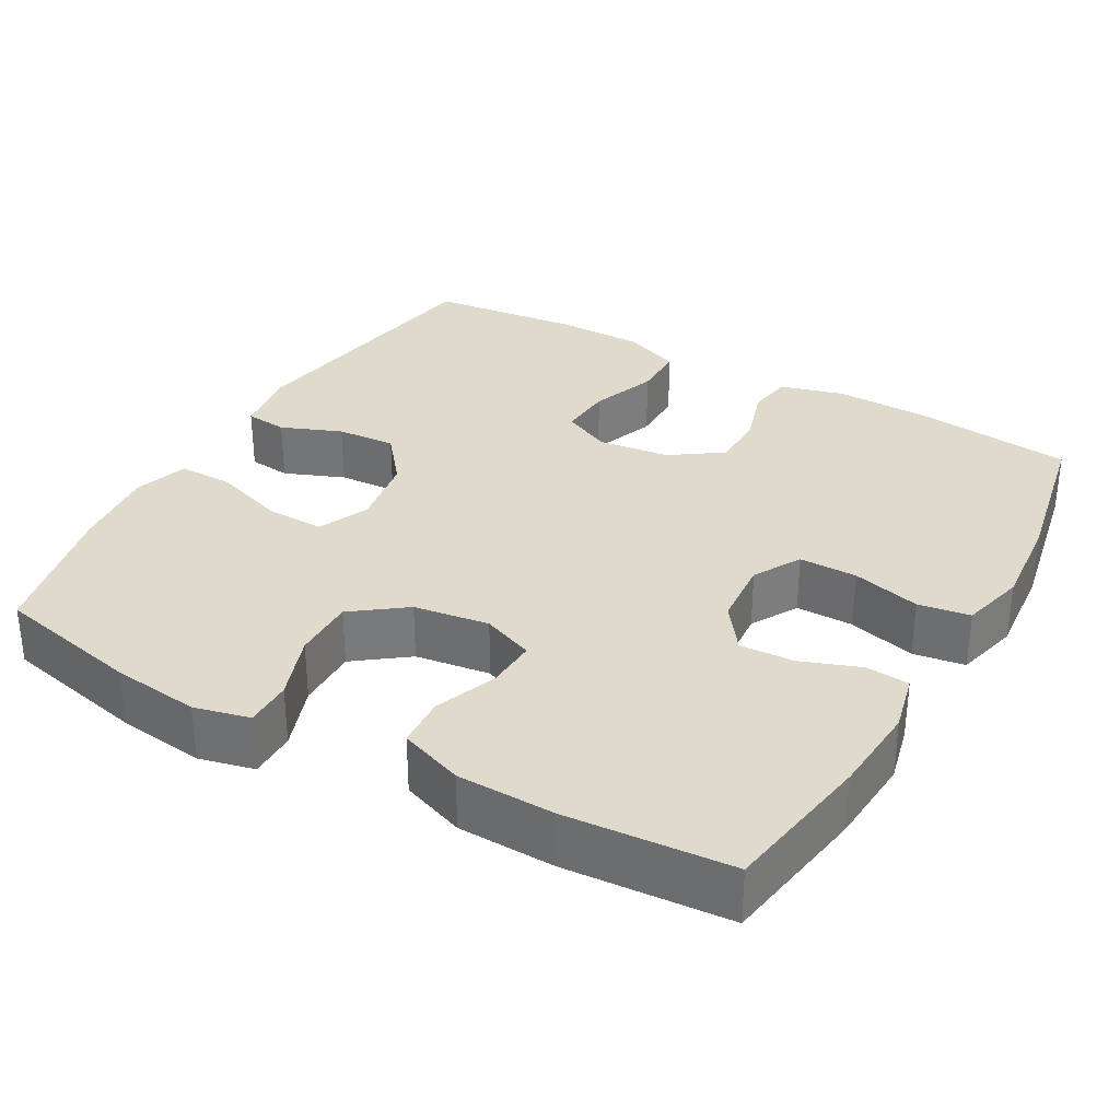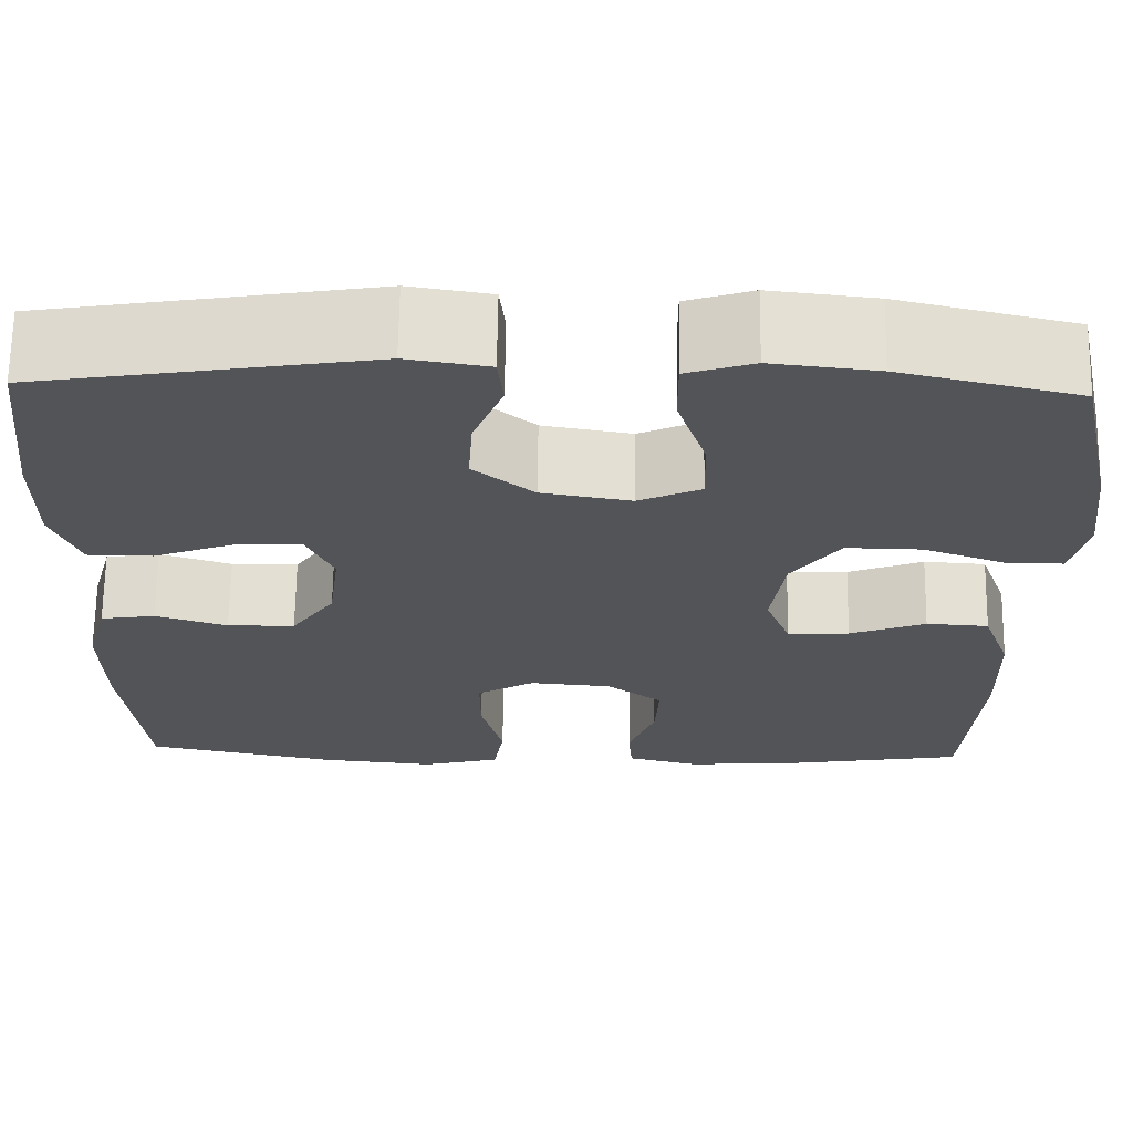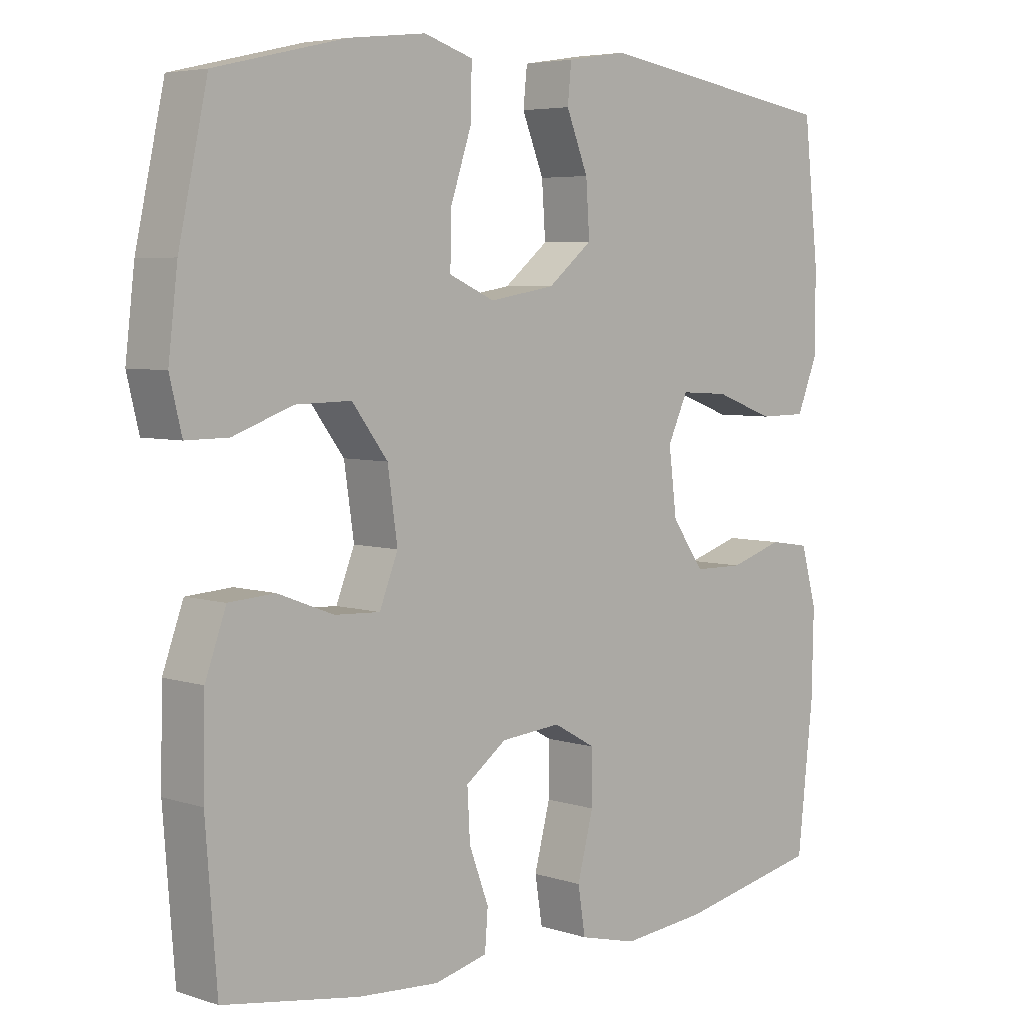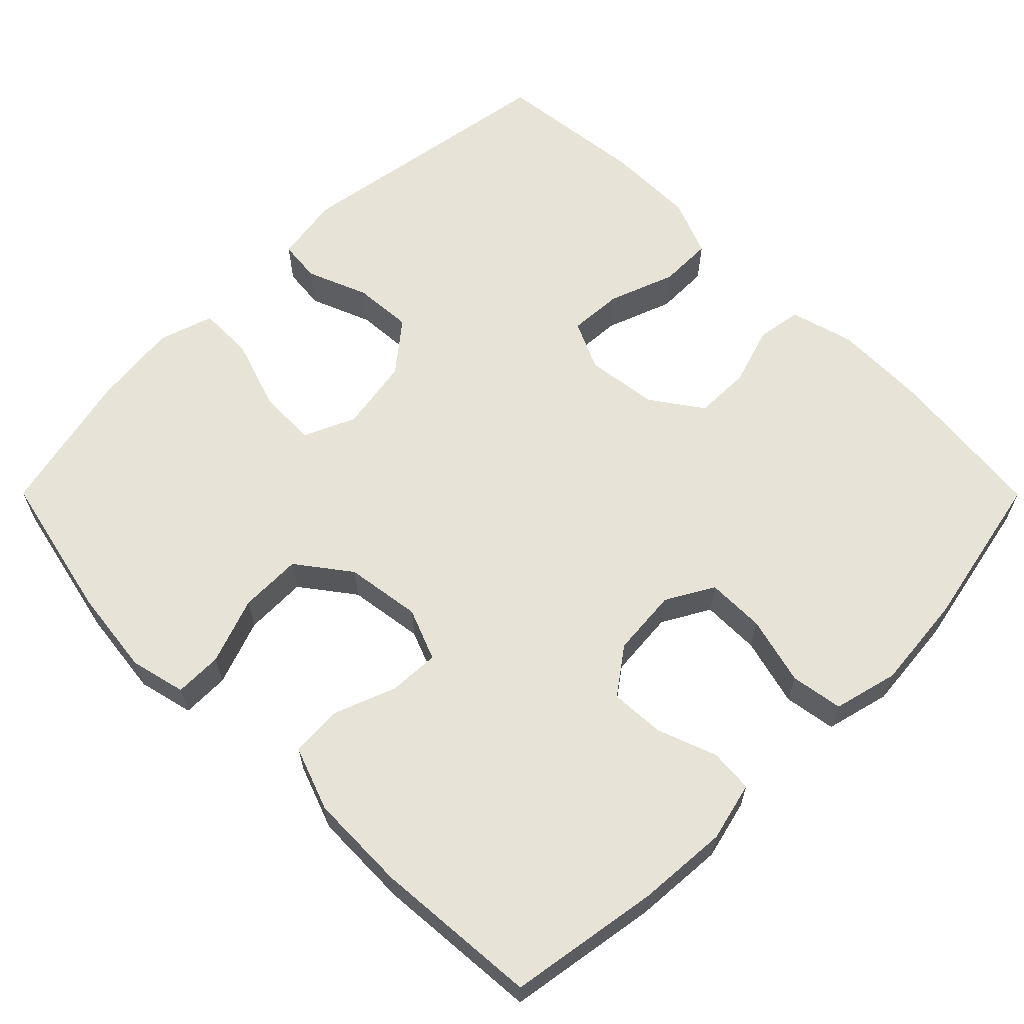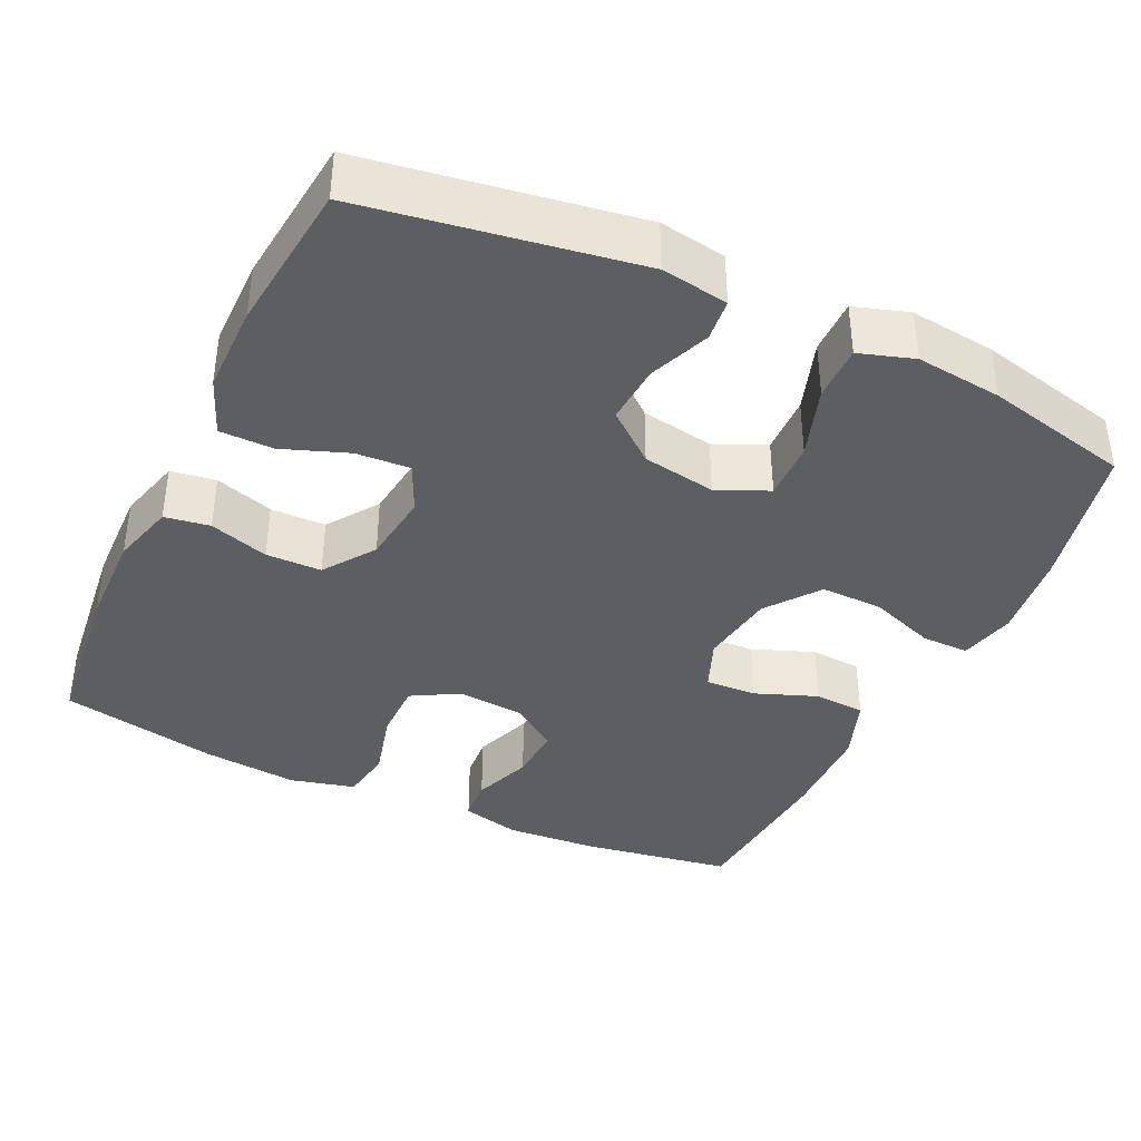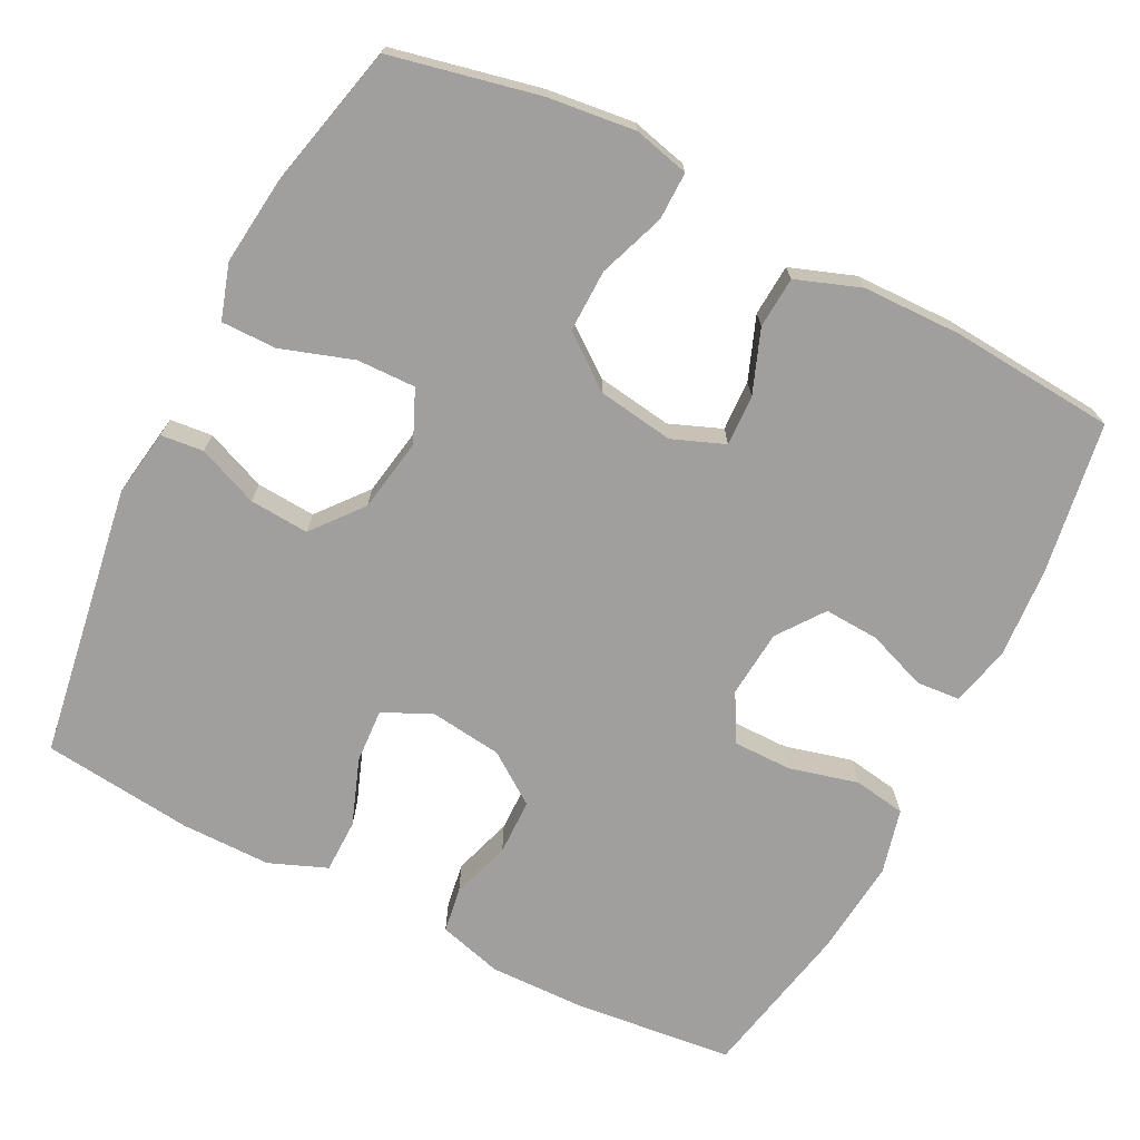
<metadata>
{"format":"obj","ext":"obj","renderer":"f3d","projection":"perspective","resolution":1024,"background":"white","views":[{"elev":32.4,"azim":119.7,"up":"+Y"},{"elev":66.7,"azim":0.8,"up":"+Z"},{"elev":5.2,"azim":135.1,"up":"+Z"},{"elev":62.7,"azim":135.1,"up":"+Y"},{"elev":-38.9,"azim":-25.2,"up":"+Y"},{"elev":-71.5,"azim":63.0,"up":"+Y"}]}
</metadata>
<code>
o path2680
v -0.5244 0.0375 0.2968
v -0.5242 0.0375 0.177
v -0.4935 0.0375 0.1004
v -0.4219 0.0375 0.09968
v -0.3336 0.0375 0.1322
v -0.2612 0.0375 0.1366
v -0.231 0.0375 0.07136
v -0.2431 0.0375 -0.02464
v -0.2909 0.0375 -0.09263
v -0.3652 0.0375 -0.09369
v -0.4446 0.0375 -0.06857
v -0.5048 0.0375 -0.07791
v -0.5284 0.0375 -0.1635
v -0.5256 0.0375 -0.2914
v -0.5021 0.0375 -0.5036
v -0.2905 0.0375 -0.5464
v -0.1626 0.0375 -0.5587
v -0.07624 0.0375 -0.5371
v -0.06512 0.0375 -0.4675
v -0.08899 0.0375 -0.3759
v -0.08909 0.0375 -0.2979
v -0.02573 0.0375 -0.2622
v 0.06447 0.0375 -0.2699
v 0.1258 0.0375 -0.315
v 0.1219 0.0375 -0.3883
v 0.09254 0.0375 -0.467
v 0.09708 0.0375 -0.5252
v 0.1763 0.0375 -0.5444
v 0.2974 0.0375 -0.536
v 0.4998 0.0375 -0.5036
v 0.5168 0.0375 -0.2838
v 0.514 0.0375 -0.1522
v 0.4829 0.0375 -0.06646
v 0.4144 0.0375 -0.06191
v 0.331 0.0375 -0.09369
v 0.2631 0.0375 -0.09678
v 0.2356 0.0375 -0.02737
v 0.2503 0.0375 0.07362
v 0.3034 0.0375 0.1441
v 0.3868 0.0375 0.1426
v 0.4751 0.0375 0.1106
v 0.5387 0.0375 0.11
v 0.5567 0.0375 0.1842
v 0.5429 0.0375 0.3011
v 0.4998 0.0375 0.4981
v 0.3056 0.0375 0.5432
v 0.1903 0.0375 0.5561
v 0.1173 0.0375 0.5329
v 0.1179 0.0375 0.4592
v 0.1498 0.0375 0.3634
v 0.1518 0.0375 0.2849
v 0.08335 0.0375 0.2546
v -0.01468 0.0375 0.2712
v -0.08105 0.0375 0.3252
v -0.07566 0.0375 0.4043
v -0.04303 0.0375 0.4852
v -0.04886 0.0375 0.5419
v -0.1383 0.0375 0.556
v -0.5021 0.0375 0.4981
v -0.5244 -0.0375 0.2968
v -0.5242 -0.0375 0.177
v -0.4935 -0.0375 0.1004
v -0.4219 -0.0375 0.09968
v -0.3336 -0.0375 0.1322
v -0.2612 -0.0375 0.1366
v -0.231 -0.0375 0.07136
v -0.2431 -0.0375 -0.02464
v -0.2909 -0.0375 -0.09263
v -0.3652 -0.0375 -0.09369
v -0.4446 -0.0375 -0.06857
v -0.5048 -0.0375 -0.07791
v -0.5284 -0.0375 -0.1635
v -0.5256 -0.0375 -0.2914
v -0.5021 -0.0375 -0.5036
v -0.2905 -0.0375 -0.5464
v -0.1626 -0.0375 -0.5587
v -0.07624 -0.0375 -0.5371
v -0.06512 -0.0375 -0.4675
v -0.08899 -0.0375 -0.3759
v -0.08909 -0.0375 -0.2979
v -0.02573 -0.0375 -0.2622
v 0.06447 -0.0375 -0.2699
v 0.1258 -0.0375 -0.315
v 0.1219 -0.0375 -0.3883
v 0.09254 -0.0375 -0.467
v 0.09708 -0.0375 -0.5252
v 0.1763 -0.0375 -0.5444
v 0.2974 -0.0375 -0.536
v 0.4998 -0.0375 -0.5036
v 0.5168 -0.0375 -0.2838
v 0.514 -0.0375 -0.1522
v 0.4829 -0.0375 -0.06646
v 0.4144 -0.0375 -0.06191
v 0.331 -0.0375 -0.09369
v 0.2631 -0.0375 -0.09678
v 0.2356 -0.0375 -0.02737
v 0.2503 -0.0375 0.07362
v 0.3034 -0.0375 0.1441
v 0.3868 -0.0375 0.1426
v 0.4751 -0.0375 0.1106
v 0.5387 -0.0375 0.11
v 0.5567 -0.0375 0.1842
v 0.5429 -0.0375 0.3011
v 0.4998 -0.0375 0.4981
v 0.3056 -0.0375 0.5432
v 0.1903 -0.0375 0.5561
v 0.1173 -0.0375 0.5329
v 0.1179 -0.0375 0.4592
v 0.1498 -0.0375 0.3634
v 0.1518 -0.0375 0.2849
v 0.08335 -0.0375 0.2546
v -0.01468 -0.0375 0.2712
v -0.08105 -0.0375 0.3252
v -0.07566 -0.0375 0.4043
v -0.04303 -0.0375 0.4852
v -0.04886 -0.0375 0.5419
v -0.1383 -0.0375 0.556
v -0.5021 -0.0375 0.4981
v 0.3056 0.0375 0.5432
v 0.1903 0.0375 0.5561
v 0.1173 0.0375 0.5329
v 0.1173 0.0375 0.5329
v -0.04886 0.0375 0.5419
v -0.04886 0.0375 0.5419
v -0.1383 0.0375 0.556
v -0.04303 0.0375 0.4852
v 0.1179 0.0375 0.4592
v 0.4998 0.0375 0.4981
v 0.4998 0.0375 0.4981
v -0.5021 0.0375 0.4981
v -0.5021 0.0375 0.4981
v -0.07566 0.0375 0.4043
v 0.1498 0.0375 0.3634
v 0.5429 0.0375 0.3011
v -0.5244 0.0375 0.2968
v -0.08105 0.0375 0.3252
v 0.1518 0.0375 0.2849
v 0.1518 0.0375 0.2849
v -0.01468 0.0375 0.2712
v 0.5567 0.0375 0.1842
v -0.5242 0.0375 0.177
v 0.08335 0.0375 0.2546
v 0.5387 0.0375 0.11
v 0.5387 0.0375 0.11
v 0.3034 0.0375 0.1441
v 0.3868 0.0375 0.1426
v -0.3336 0.0375 0.1322
v -0.2612 0.0375 0.1366
v -0.2612 0.0375 0.1366
v -0.4935 0.0375 0.1004
v -0.4935 0.0375 0.1004
v 0.2503 0.0375 0.07362
v 0.4751 0.0375 0.1106
v -0.231 0.0375 0.07136
v -0.4219 0.0375 0.09968
v 0.2356 0.0375 -0.02737
v -0.2431 0.0375 -0.02464
v -0.2909 0.0375 -0.09263
v 0.2631 0.0375 -0.09678
v 0.2631 0.0375 -0.09678
v 0.4829 0.0375 -0.06646
v 0.4829 0.0375 -0.06646
v 0.4144 0.0375 -0.06191
v 0.331 0.0375 -0.09369
v 0.514 0.0375 -0.1522
v -0.3652 0.0375 -0.09369
v -0.4446 0.0375 -0.06857
v -0.5048 0.0375 -0.07791
v -0.5048 0.0375 -0.07791
v -0.5284 0.0375 -0.1635
v 0.5168 0.0375 -0.2838
v -0.5256 0.0375 -0.2914
v -0.02573 0.0375 -0.2622
v 0.06447 0.0375 -0.2699
v -0.08909 0.0375 -0.2979
v -0.08909 0.0375 -0.2979
v 0.1258 0.0375 -0.315
v -0.08899 0.0375 -0.3759
v 0.1219 0.0375 -0.3883
v -0.06512 0.0375 -0.4675
v 0.09254 0.0375 -0.467
v 0.4998 0.0375 -0.5036
v 0.4998 0.0375 -0.5036
v 0.09708 0.0375 -0.5252
v 0.09708 0.0375 -0.5252
v -0.07624 0.0375 -0.5371
v -0.07624 0.0375 -0.5371
v -0.5021 0.0375 -0.5036
v -0.5021 0.0375 -0.5036
v 0.2974 0.0375 -0.536
v -0.2905 0.0375 -0.5464
v 0.1763 0.0375 -0.5444
v -0.1626 0.0375 -0.5587
v 0.3056 -0.0375 0.5432
v 0.1903 -0.0375 0.5561
v 0.1173 -0.0375 0.5329
v 0.1173 -0.0375 0.5329
v -0.04886 -0.0375 0.5419
v -0.04886 -0.0375 0.5419
v -0.1383 -0.0375 0.556
v -0.04303 -0.0375 0.4852
v 0.1179 -0.0375 0.4592
v 0.4998 -0.0375 0.4981
v 0.4998 -0.0375 0.4981
v -0.5021 -0.0375 0.4981
v -0.5021 -0.0375 0.4981
v -0.07566 -0.0375 0.4043
v 0.1498 -0.0375 0.3634
v 0.5429 -0.0375 0.3011
v -0.5244 -0.0375 0.2968
v -0.08105 -0.0375 0.3252
v 0.1518 -0.0375 0.2849
v 0.1518 -0.0375 0.2849
v -0.01468 -0.0375 0.2712
v 0.5567 -0.0375 0.1842
v -0.5242 -0.0375 0.177
v 0.08335 -0.0375 0.2546
v 0.5387 -0.0375 0.11
v 0.5387 -0.0375 0.11
v 0.3034 -0.0375 0.1441
v 0.3868 -0.0375 0.1426
v -0.3336 -0.0375 0.1322
v -0.2612 -0.0375 0.1366
v -0.2612 -0.0375 0.1366
v -0.4935 -0.0375 0.1004
v -0.4935 -0.0375 0.1004
v 0.2503 -0.0375 0.07362
v 0.4751 -0.0375 0.1106
v -0.231 -0.0375 0.07136
v -0.4219 -0.0375 0.09968
v 0.2356 -0.0375 -0.02737
v -0.2431 -0.0375 -0.02464
v -0.2909 -0.0375 -0.09263
v 0.2631 -0.0375 -0.09678
v 0.2631 -0.0375 -0.09678
v 0.4829 -0.0375 -0.06646
v 0.4829 -0.0375 -0.06646
v 0.4144 -0.0375 -0.06191
v 0.331 -0.0375 -0.09369
v 0.514 -0.0375 -0.1522
v -0.3652 -0.0375 -0.09369
v -0.4446 -0.0375 -0.06857
v -0.5048 -0.0375 -0.07791
v -0.5048 -0.0375 -0.07791
v -0.5284 -0.0375 -0.1635
v 0.5168 -0.0375 -0.2838
v -0.5256 -0.0375 -0.2914
v -0.02573 -0.0375 -0.2622
v 0.06447 -0.0375 -0.2699
v -0.08909 -0.0375 -0.2979
v -0.08909 -0.0375 -0.2979
v 0.1258 -0.0375 -0.315
v -0.08899 -0.0375 -0.3759
v 0.1219 -0.0375 -0.3883
v -0.06512 -0.0375 -0.4675
v 0.09254 -0.0375 -0.467
v 0.4998 -0.0375 -0.5036
v 0.4998 -0.0375 -0.5036
v 0.09708 -0.0375 -0.5252
v 0.09708 -0.0375 -0.5252
v -0.07624 -0.0375 -0.5371
v -0.07624 -0.0375 -0.5371
v -0.5021 -0.0375 -0.5036
v -0.5021 -0.0375 -0.5036
v 0.2974 -0.0375 -0.536
v -0.2905 -0.0375 -0.5464
v 0.1763 -0.0375 -0.5444
v -0.1626 -0.0375 -0.5587
f 209 220 221
f 243 245 242
f 266 247 263
f 268 253 266
f 217 229 231
f 242 245 241
f 212 227 220
f 215 228 218
f 267 256 259
f 246 252 265
f 208 220 209
f 229 232 231
f 231 232 248
f 267 254 256
f 255 268 261
f 217 227 212
f 210 223 211
f 201 200 207
f 252 254 265
f 246 265 257
f 248 232 250
f 234 249 252
f 200 205 207
f 216 222 210
f 231 249 234
f 239 240 238
f 233 247 250
f 241 247 233
f 222 223 210
f 247 266 250
f 211 223 214
f 250 266 253
f 194 209 203
f 210 211 205
f 194 208 209
f 217 231 227
f 225 230 216
f 222 216 230
f 221 228 215
f 214 223 229
f 209 221 215
f 253 268 255
f 239 252 246
f 207 205 211
f 198 200 201
f 265 254 267
f 214 229 217
f 240 239 246
f 202 195 196
f 247 241 245
f 239 234 252
f 233 250 232
f 231 248 249
f 212 220 208
f 195 202 194
f 208 194 202
f 238 240 236
f 46 47 106 105
f 47 122 197 106
f 124 58 117 199
f 56 57 116 115
f 48 49 108 107
f 129 46 105 204
f 58 131 206 117
f 55 56 115 114
f 49 50 109 108
f 44 45 104 103
f 59 1 60 118
f 54 55 114 113
f 50 138 213 109
f 53 54 113 112
f 43 44 103 102
f 1 2 61 60
f 51 52 111 110
f 52 53 112 111
f 144 43 102 219
f 39 40 99 98
f 5 149 224 64
f 2 151 226 61
f 38 39 98 97
f 41 42 101 100
f 40 41 100 99
f 6 7 66 65
f 4 5 64 63
f 3 4 63 62
f 37 38 97 96
f 7 8 67 66
f 8 9 68 67
f 160 37 96 235
f 162 34 93 237
f 34 35 94 93
f 32 33 92 91
f 10 11 70 69
f 11 169 244 70
f 12 13 72 71
f 9 10 69 68
f 35 36 95 94
f 31 32 91 90
f 13 14 73 72
f 22 23 82 81
f 176 22 81 251
f 23 24 83 82
f 20 21 80 79
f 24 25 84 83
f 19 20 79 78
f 25 26 85 84
f 183 31 90 258
f 26 185 260 85
f 187 19 78 262
f 14 189 264 73
f 29 30 89 88
f 15 16 75 74
f 28 29 88 87
f 27 28 87 86
f 17 18 77 76
f 16 17 76 75
f 134 146 145
f 168 167 170
f 191 188 172
f 193 191 178
f 142 156 154
f 167 166 170
f 137 145 152
f 140 143 153
f 192 184 181
f 171 190 177
f 133 134 145
f 154 156 157
f 156 173 157
f 192 181 179
f 180 186 193
f 142 137 152
f 135 136 148
f 126 132 125
f 177 190 179
f 171 182 190
f 173 175 157
f 159 177 174
f 125 132 130
f 141 135 147
f 156 159 174
f 164 163 165
f 158 175 172
f 166 158 172
f 147 135 148
f 172 175 191
f 136 139 148
f 175 178 191
f 119 128 134
f 135 130 136
f 119 134 133
f 142 152 156
f 150 141 155
f 147 155 141
f 146 140 153
f 139 154 148
f 134 140 146
f 178 180 193
f 164 171 177
f 132 136 130
f 123 126 125
f 190 192 179
f 139 142 154
f 165 171 164
f 127 121 120
f 172 170 166
f 164 177 159
f 158 157 175
f 156 174 173
f 137 133 145
f 120 119 127
f 133 127 119
f 163 161 165

</code>
